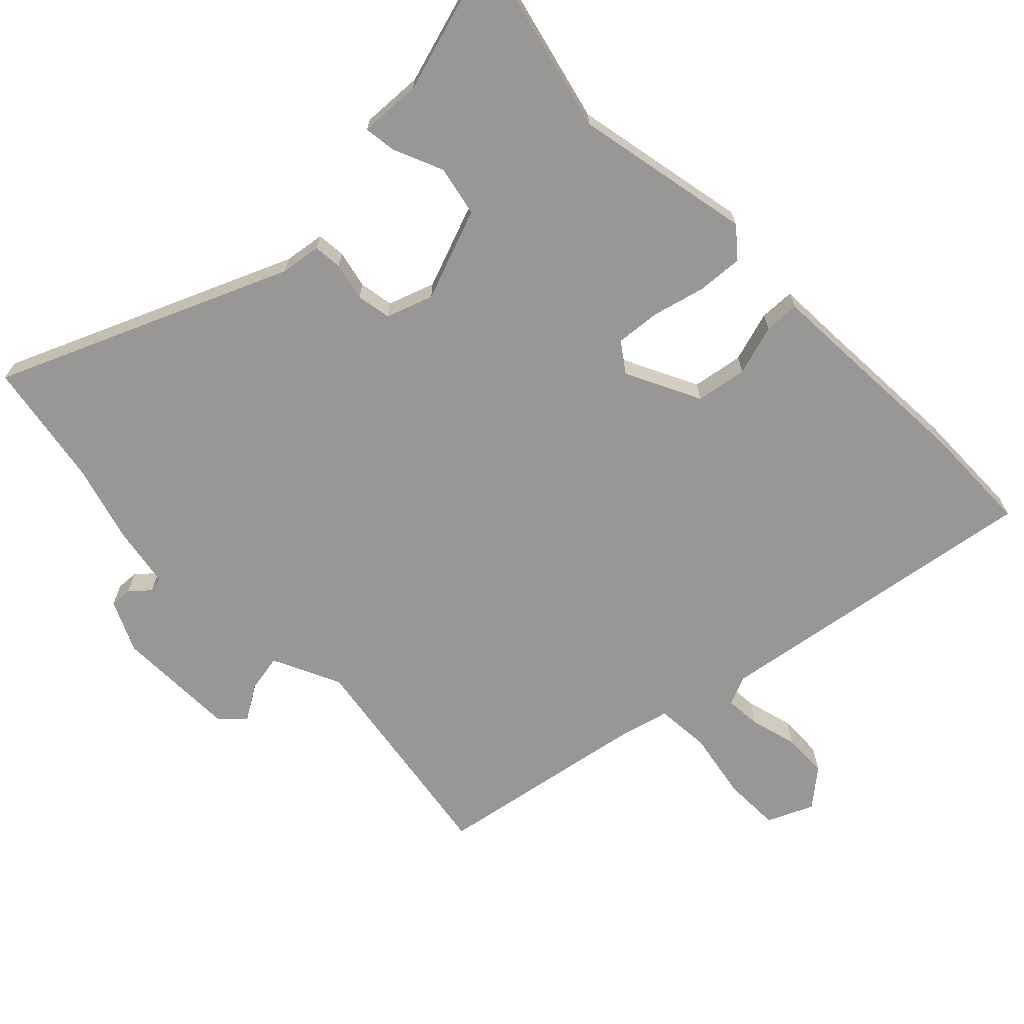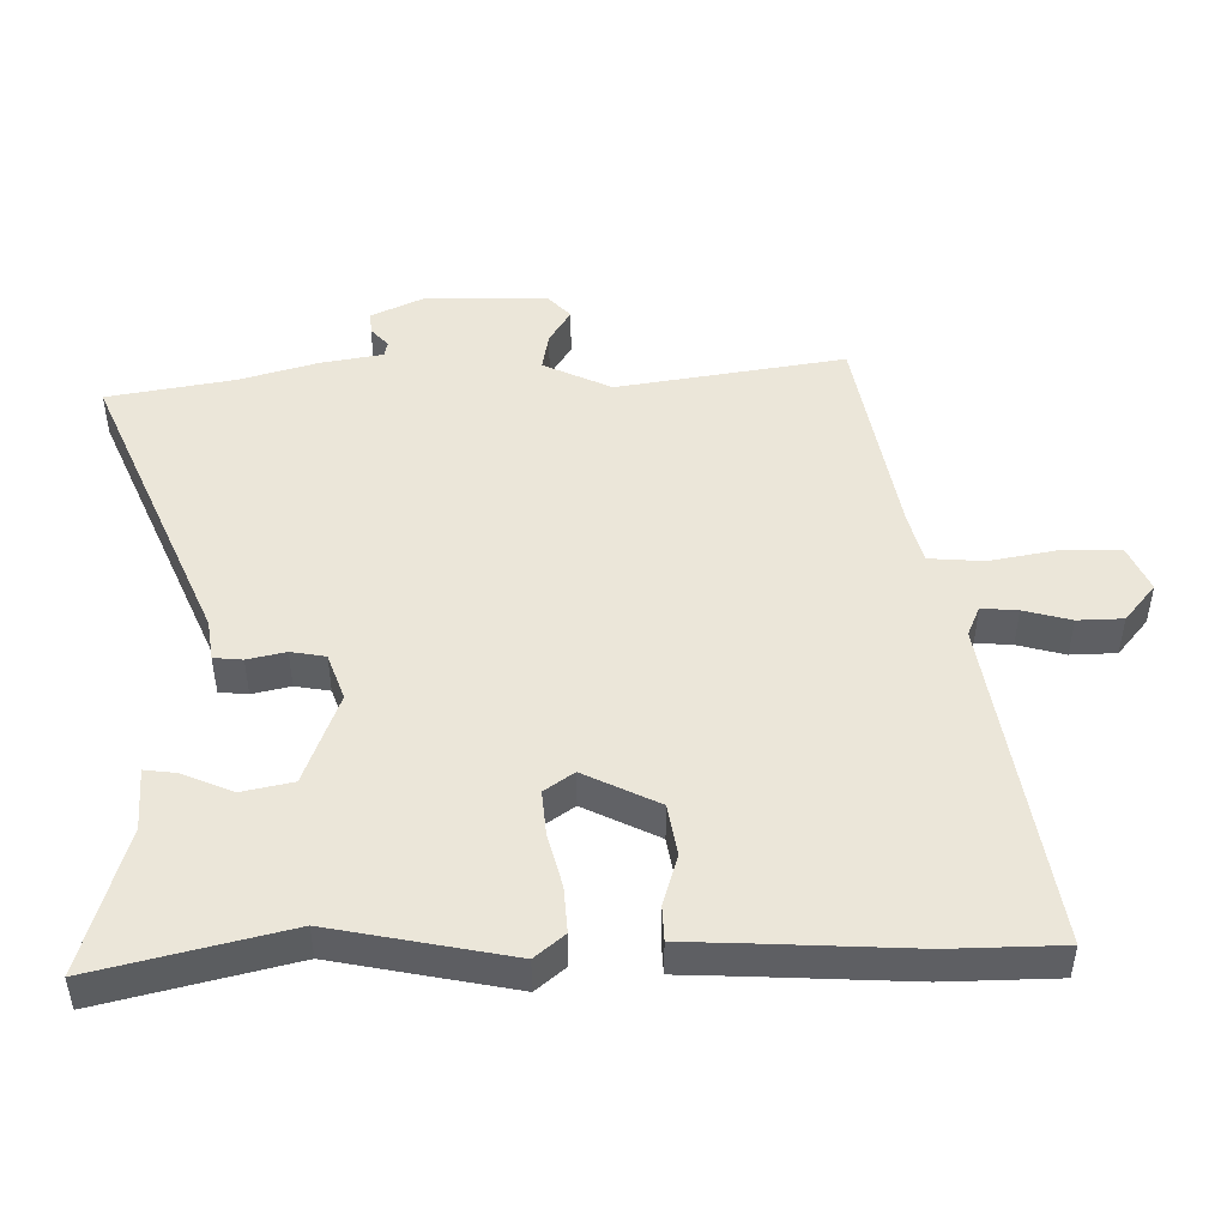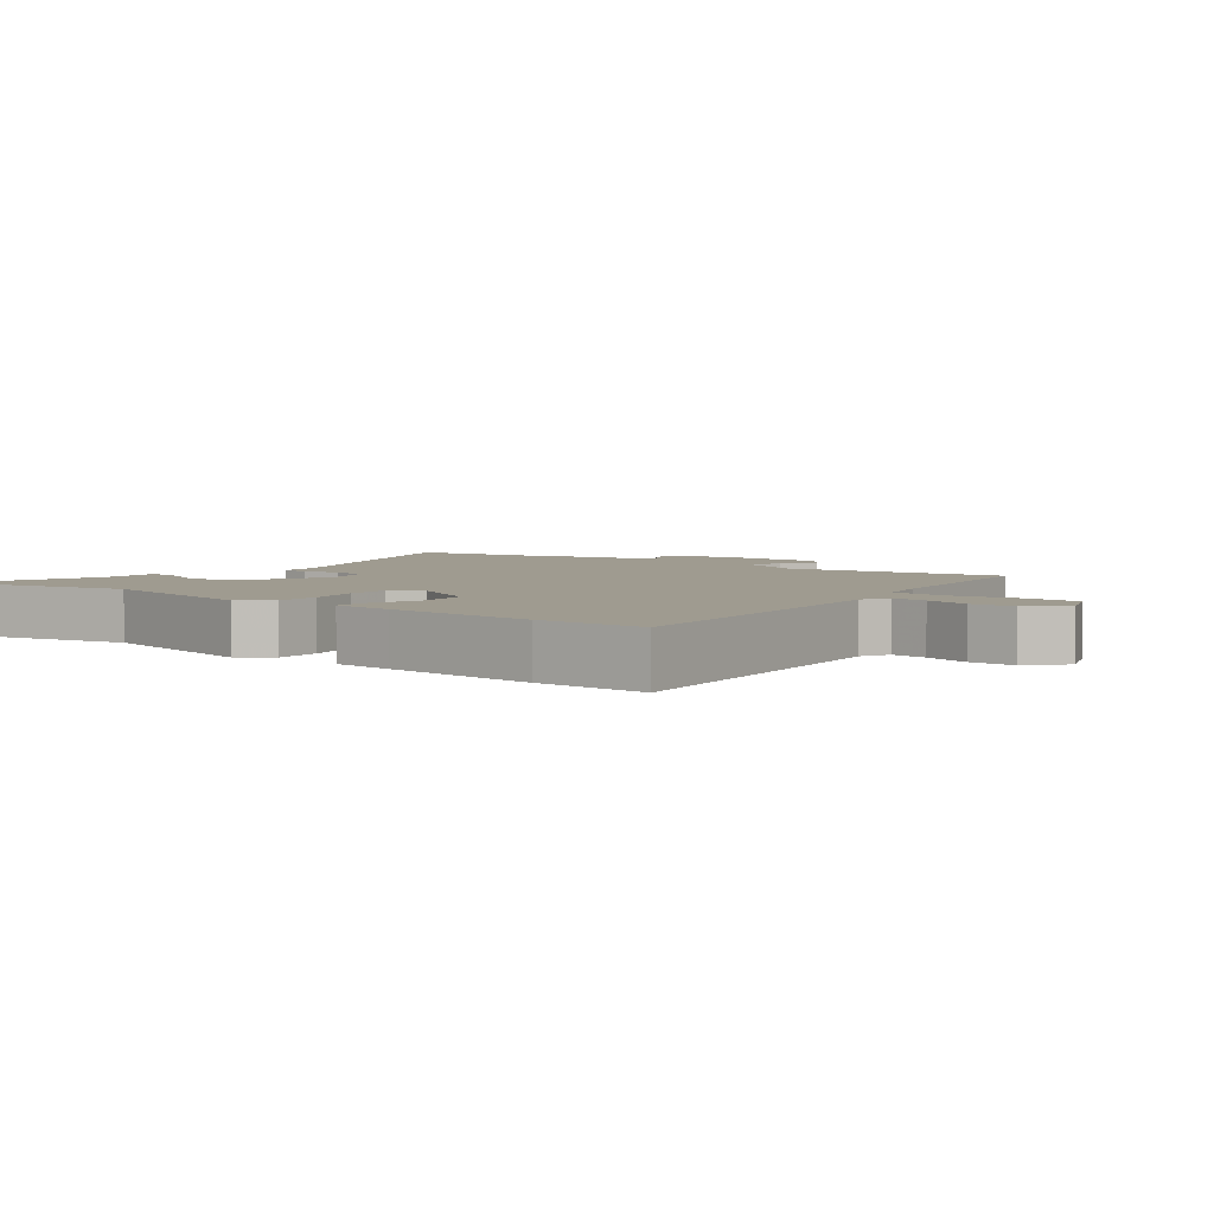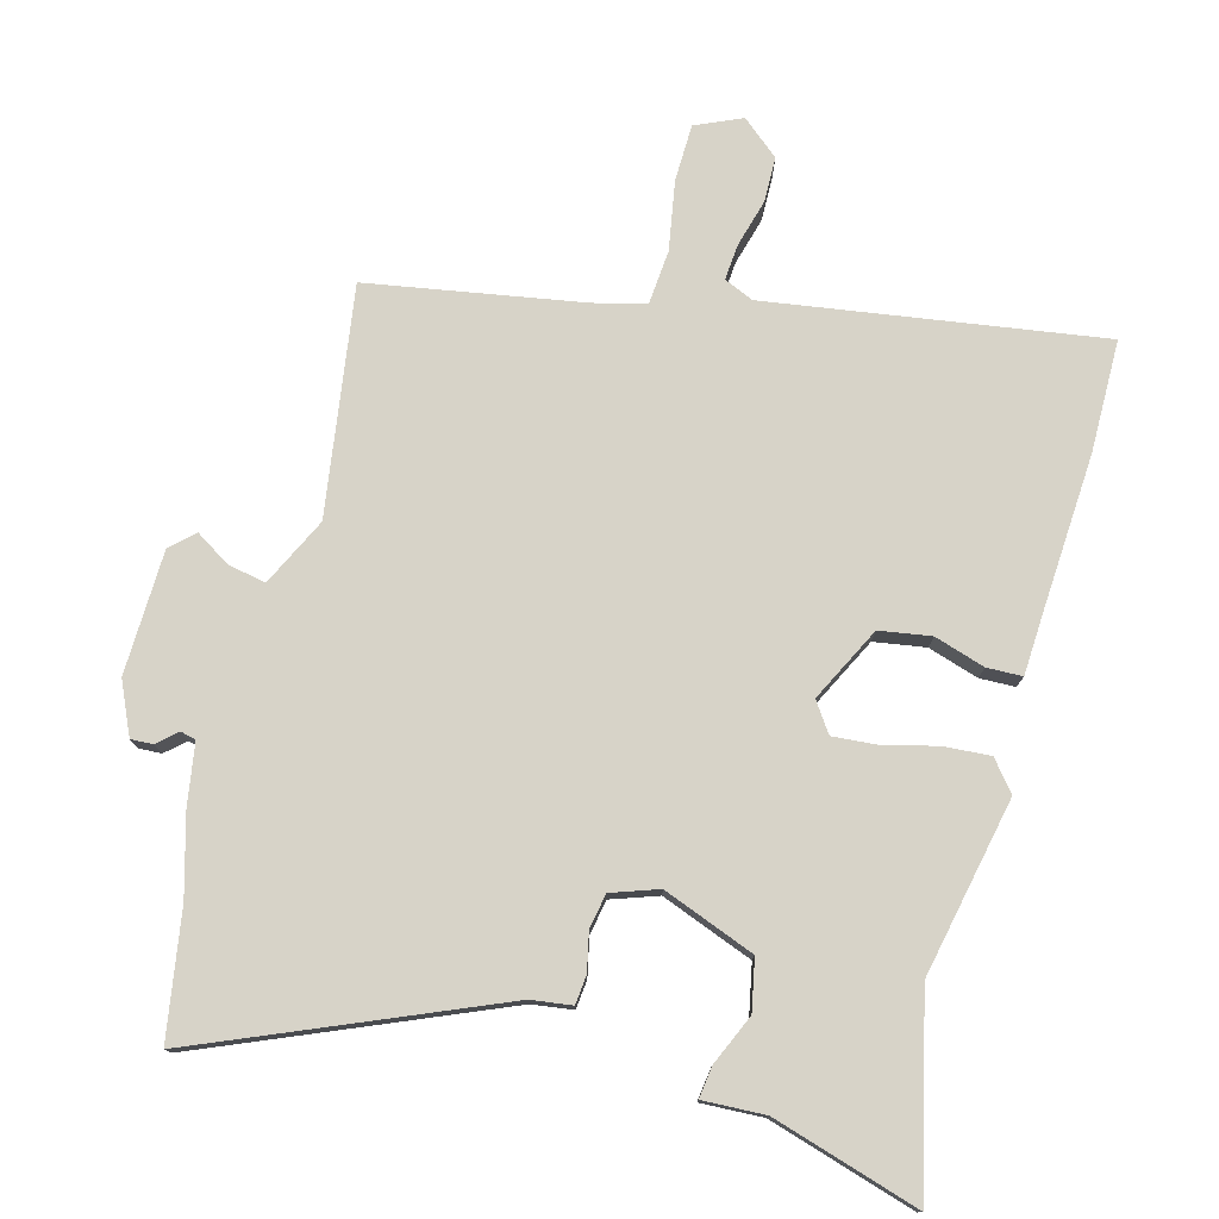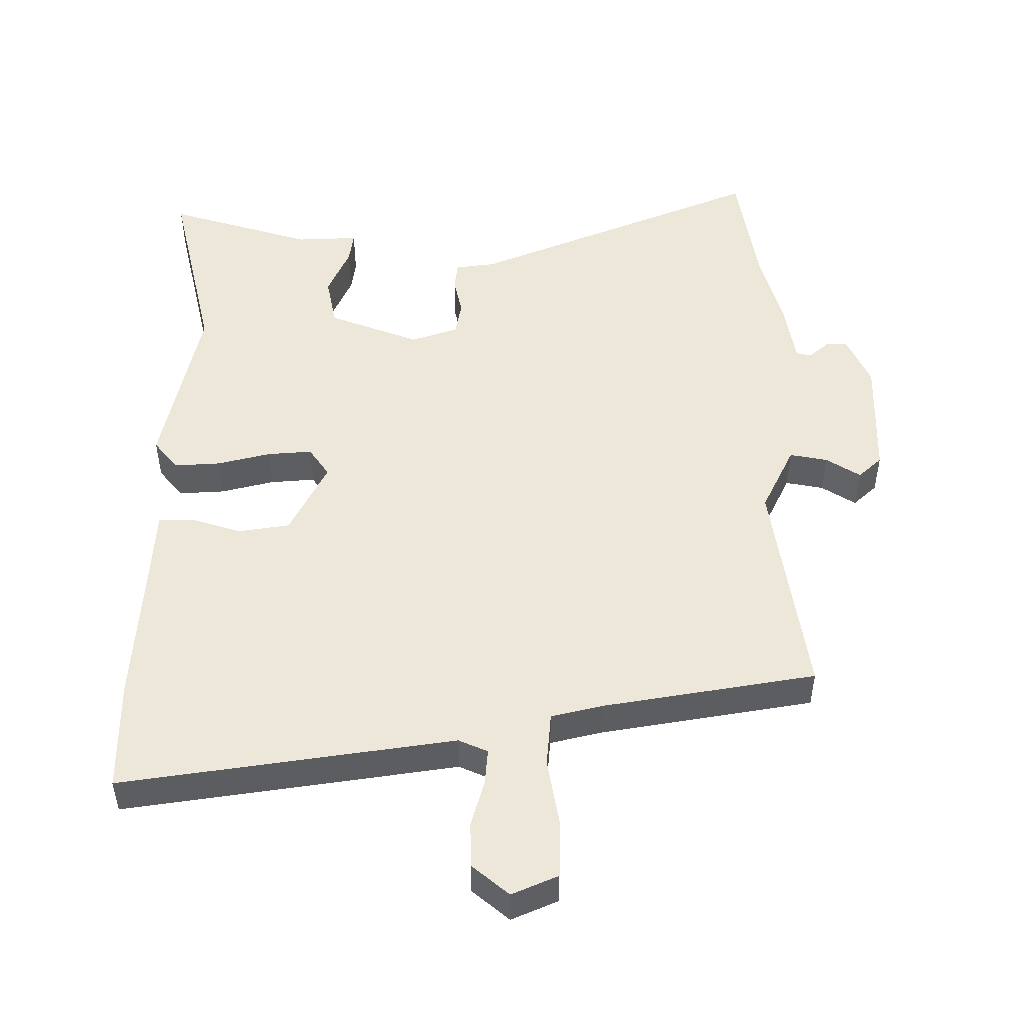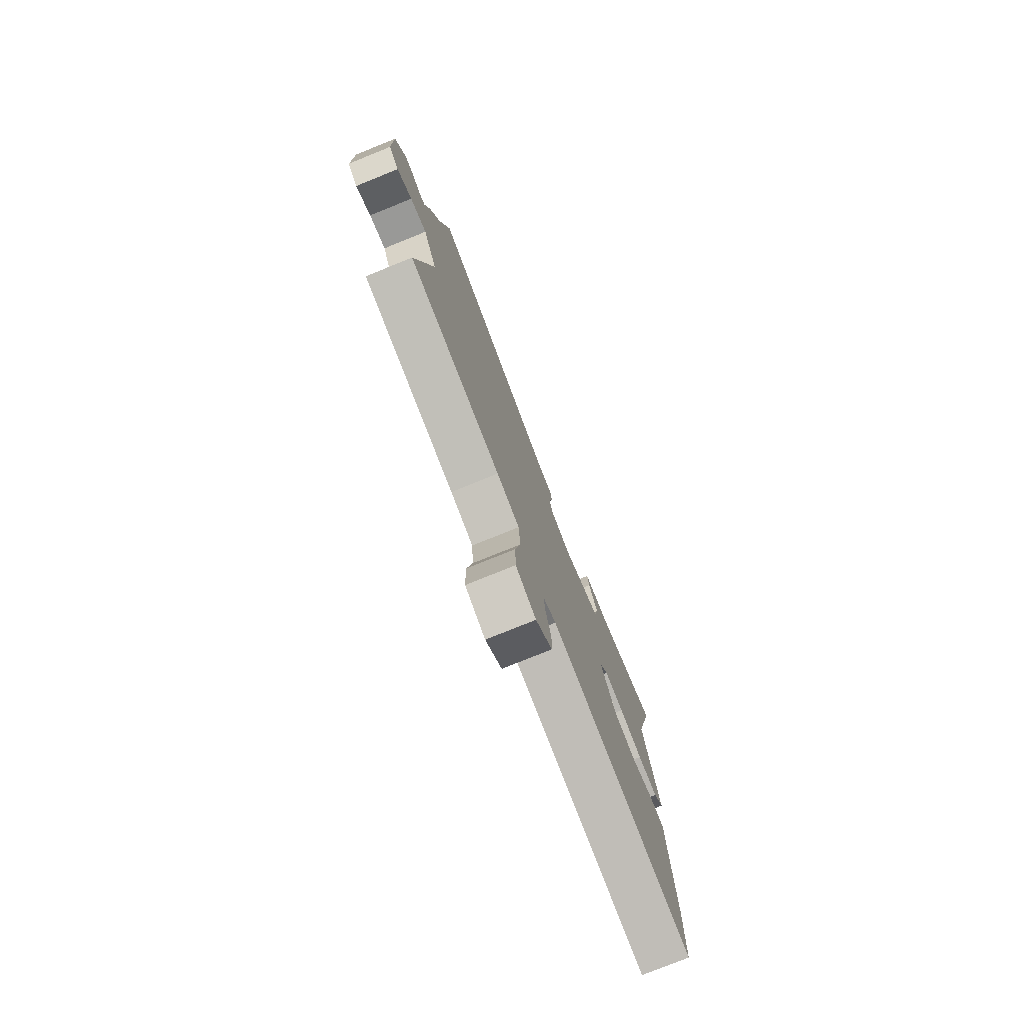
<metadata>
{"format":"obj","ext":"obj","renderer":"f3d","projection":"perspective","resolution":1024,"background":"white","views":[{"elev":-68.2,"azim":44.5,"up":"+Y"},{"elev":48.2,"azim":89.1,"up":"+Y"},{"elev":4.1,"azim":130.3,"up":"+Y"},{"elev":76.8,"azim":15.6,"up":"+Y"},{"elev":50.1,"azim":-179.4,"up":"+Y"},{"elev":-77.7,"azim":-68.0,"up":"+Z"}]}
</metadata>
<code>
v -0.504 0.07 0.479
v -0.471 0.07 0.668
v -0.035 0.07 0.48
v 0.026 0.07 0.471
v 0.03 0.07 0.428
v 0.017 0.07 0.371
v 0.026 0.07 0.319
v 0.096 0.07 0.294
v 0.234 0.07 0.345
v 0.25 0.07 0.421
v 0.218 0.07 0.496
v 0.212 0.07 0.544
v 0.305 0.07 0.539
v 0.525 0.07 0.603
v 0.455 0.07 0.317
v 0.508 0.07 0.05
v 0.471 0.07 0.006
v 0.402 0.07 0.011
v 0.322 0.07 0.032
v 0.255 0.07 0.038
v 0.224 0.07 -0.006
v 0.279 0.07 -0.118
v 0.356 0.07 -0.131
v 0.432 0.07 -0.108
v 0.485 0.07 -0.11
v 0.489 0.07 -0.203
v 0.501 0.07 -0.437
v 0.498 0.07 -0.605
v -0.001 0.07 -0.525
v -0.045 0.07 -0.544
v -0.041 0.07 -0.598
v -0.022 0.07 -0.669
v -0.024 0.07 -0.737
v -0.08 0.07 -0.783
v -0.149 0.07 -0.752
v -0.15 0.07 -0.666
v -0.131 0.07 -0.563
v -0.137 0.07 -0.481
v -0.215 0.07 -0.461
v -0.534 0.07 -0.403
v -0.48 0.07 -0.063
v -0.528 0.07 0.039
v -0.585 0.07 0.029
v -0.637 0.07 -0.003
v -0.672 0.07 0.03
v -0.675 0.07 0.215
v -0.639 0.07 0.292
v -0.606 0.07 0.29
v -0.577 0.07 0.264
v -0.554 0.07 0.269
v -0.538 0.07 0.361
v -0.504 0 0.479
v -0.471 0 0.668
v -0.035 0 0.48
v 0.026 0 0.471
v 0.03 0 0.428
v 0.017 0 0.371
v 0.026 0 0.319
v 0.096 0 0.294
v 0.234 0 0.345
v 0.25 0 0.421
v 0.218 0 0.496
v 0.212 0 0.544
v 0.305 0 0.539
v 0.525 0 0.603
v 0.455 0 0.317
v 0.508 0 0.05
v 0.471 0 0.006
v 0.402 0 0.011
v 0.322 0 0.032
v 0.255 0 0.038
v 0.224 0 -0.006
v 0.279 0 -0.118
v 0.356 0 -0.131
v 0.432 0 -0.108
v 0.485 0 -0.11
v 0.489 0 -0.203
v 0.501 0 -0.437
v 0.498 0 -0.605
v -0.001 0 -0.525
v -0.045 0 -0.544
v -0.041 0 -0.598
v -0.022 0 -0.669
v -0.024 0 -0.737
v -0.08 0 -0.783
v -0.149 0 -0.752
v -0.15 0 -0.666
v -0.131 0 -0.563
v -0.137 0 -0.481
v -0.215 0 -0.461
v -0.534 0 -0.403
v -0.48 0 -0.063
v -0.528 0 0.039
v -0.585 0 0.029
v -0.637 0 -0.003
v -0.672 0 0.03
v -0.675 0 0.215
v -0.639 0 0.292
v -0.606 0 0.29
v -0.577 0 0.264
v -0.554 0 0.269
v -0.538 0 0.361
f 50 51 1
f 46 47 48 49
f 46 49 50
f 43 44 45 46
f 42 43 46 50
f 41 42 50 1
f 39 40 41
f 38 39 41 1
f 34 35 36 37
f 34 37 38
f 31 32 33 34
f 30 31 34 38
f 29 30 38 1
f 26 27 28 29
f 23 24 25 26
f 22 23 26 29
f 21 22 29 1
f 16 17 18 19
f 15 16 19 20
f 13 14 15 20
f 10 11 12 13
f 9 10 13 20
f 8 9 20 21
f 3 4 5 6
f 3 6 7
f 2 3 7
f 1 2 7
f 1 7 8 21
f 52 102 101
f 100 99 98 97
f 101 100 97
f 97 96 95 94
f 101 97 94 93
f 52 101 93 92
f 92 91 90
f 52 92 90 89
f 88 87 86 85
f 89 88 85
f 85 84 83 82
f 89 85 82 81
f 52 89 81 80
f 80 79 78 77
f 77 76 75 74
f 80 77 74 73
f 52 80 73 72
f 70 69 68 67
f 71 70 67 66
f 71 66 65 64
f 64 63 62 61
f 71 64 61 60
f 72 71 60 59
f 57 56 55 54
f 58 57 54
f 58 54 53
f 58 53 52
f 72 59 58 52
f 1 52 53 2
f 2 53 54 3
f 3 54 55 4
f 4 55 56 5
f 5 56 57 6
f 6 57 58 7
f 7 58 59 8
f 8 59 60 9
f 9 60 61 10
f 10 61 62 11
f 11 62 63 12
f 12 63 64 13
f 13 64 65 14
f 14 65 66 15
f 15 66 67 16
f 16 67 68 17
f 17 68 69 18
f 18 69 70 19
f 19 70 71 20
f 20 71 72 21
f 21 72 73 22
f 22 73 74 23
f 23 74 75 24
f 24 75 76 25
f 25 76 77 26
f 26 77 78 27
f 27 78 79 28
f 28 79 80 29
f 29 80 81 30
f 30 81 82 31
f 31 82 83 32
f 32 83 84 33
f 33 84 85 34
f 34 85 86 35
f 35 86 87 36
f 36 87 88 37
f 37 88 89 38
f 38 89 90 39
f 39 90 91 40
f 40 91 92 41
f 41 92 93 42
f 42 93 94 43
f 43 94 95 44
f 44 95 96 45
f 45 96 97 46
f 46 97 98 47
f 47 98 99 48
f 48 99 100 49
f 49 100 101 50
f 50 101 102 51
f 51 102 52 1

</code>
